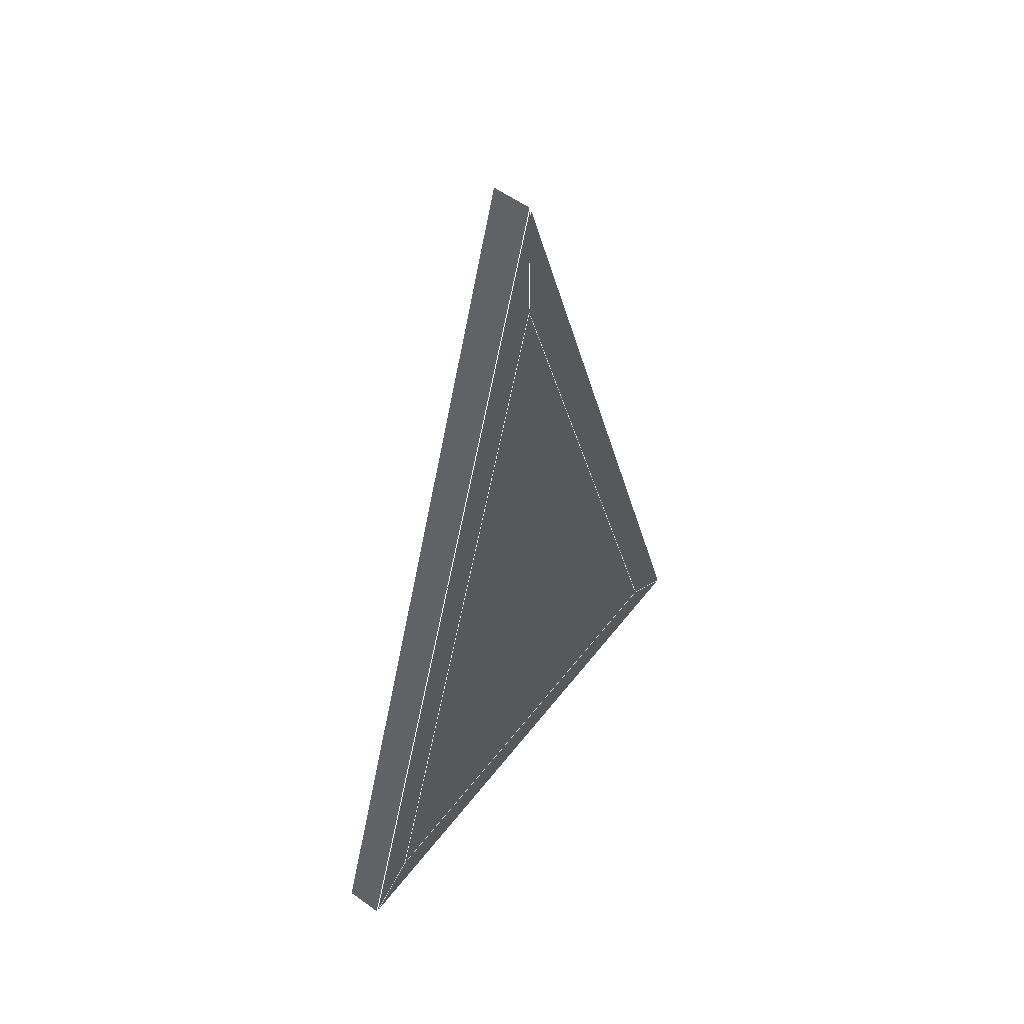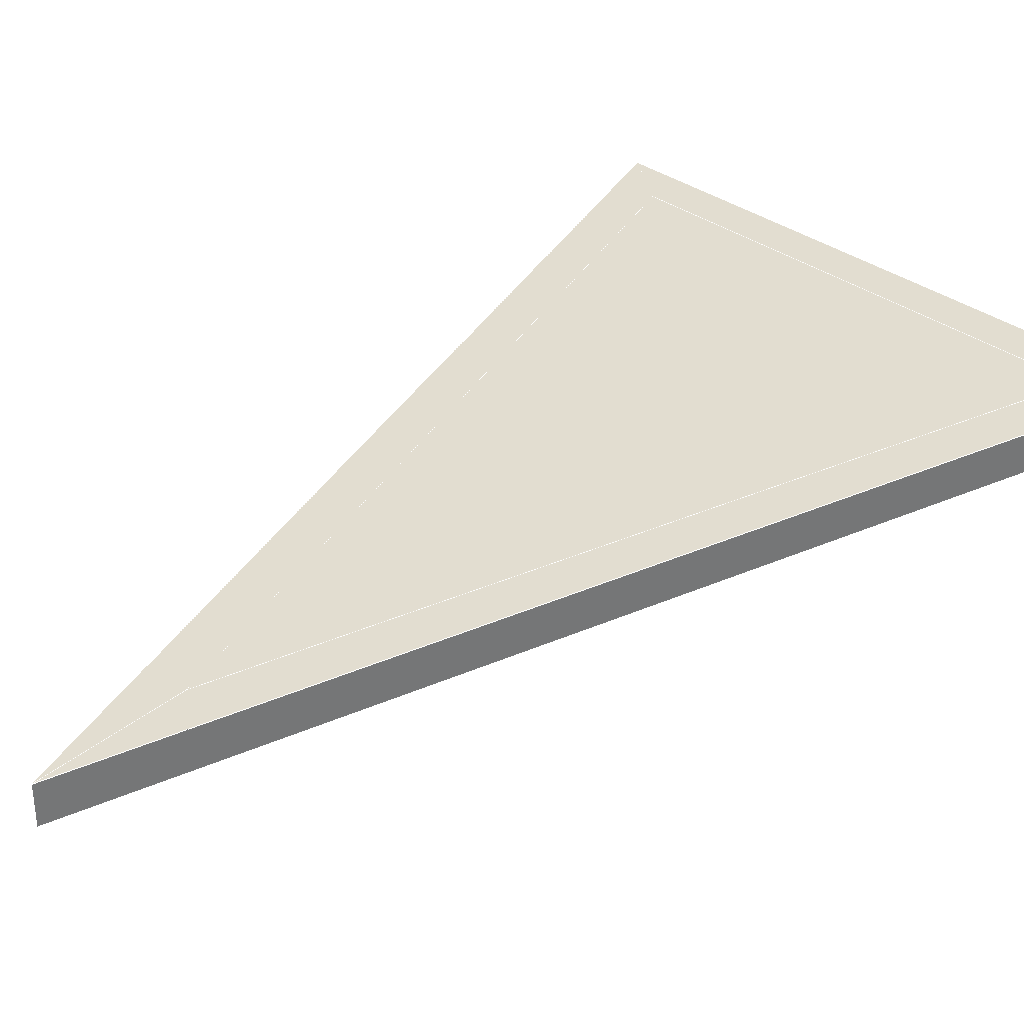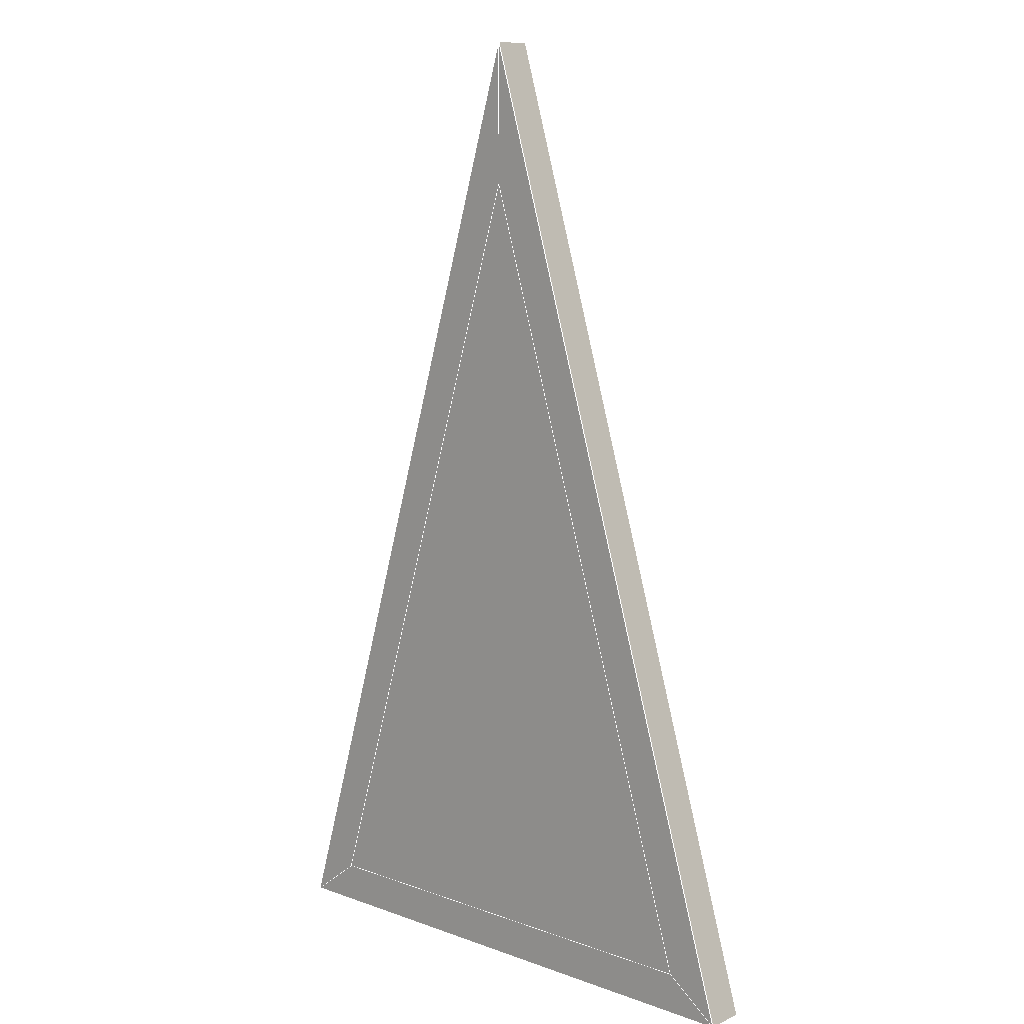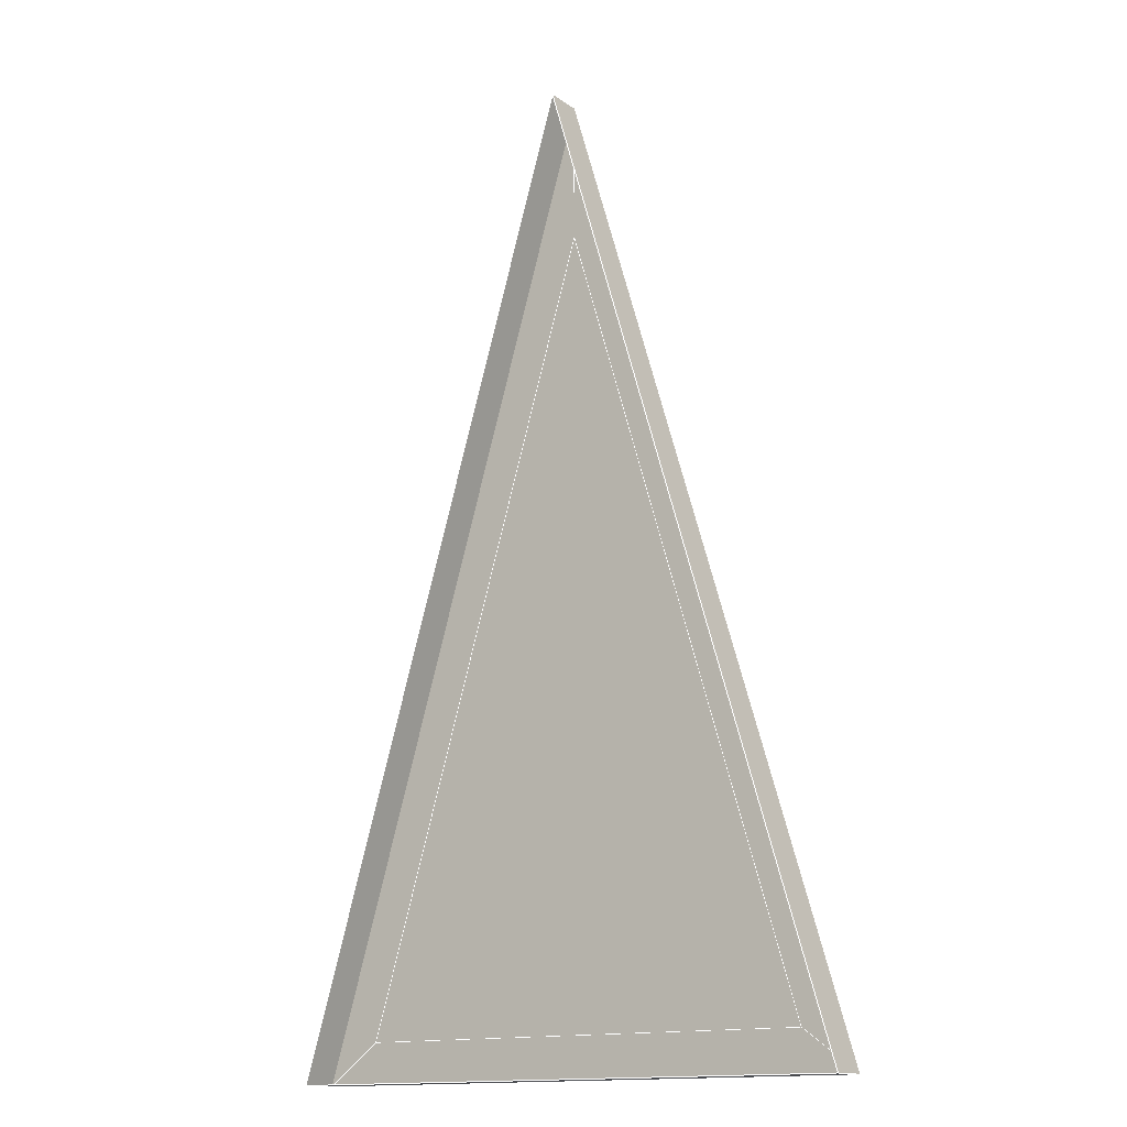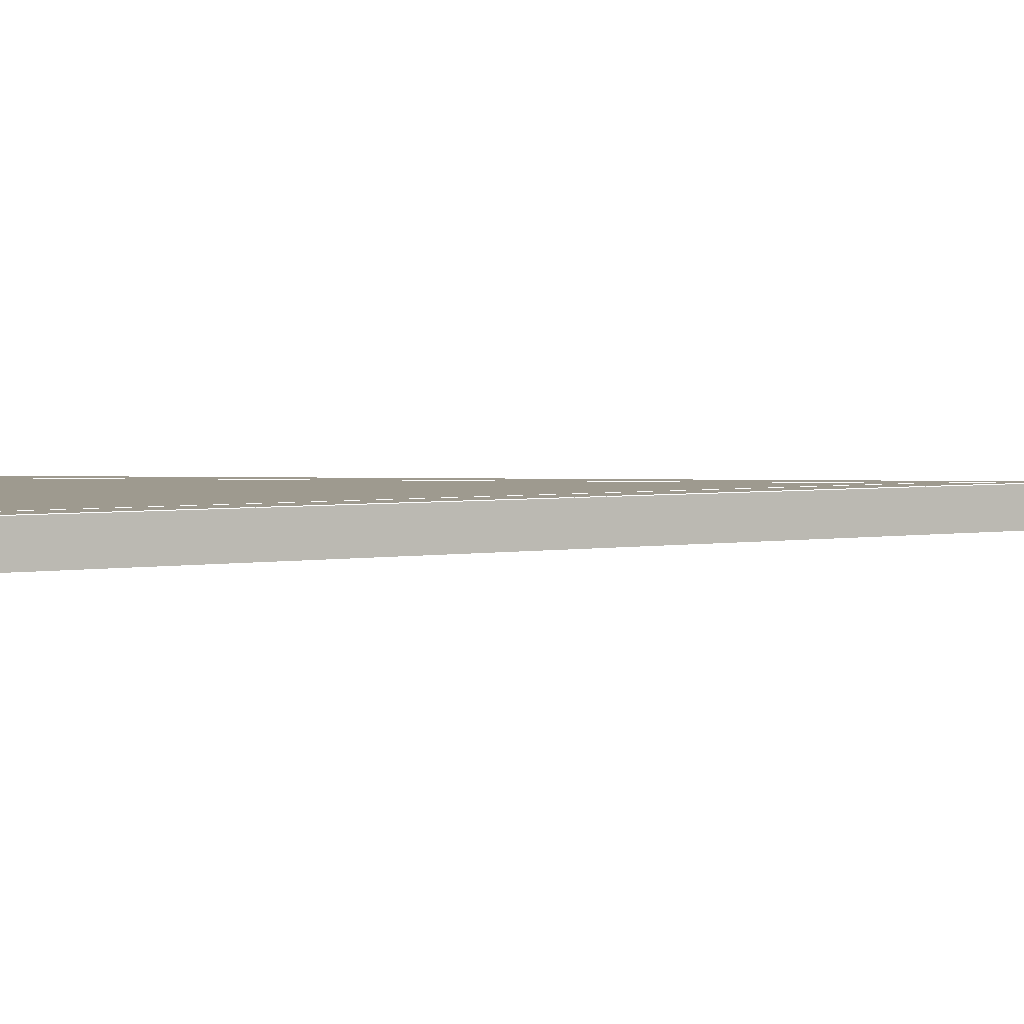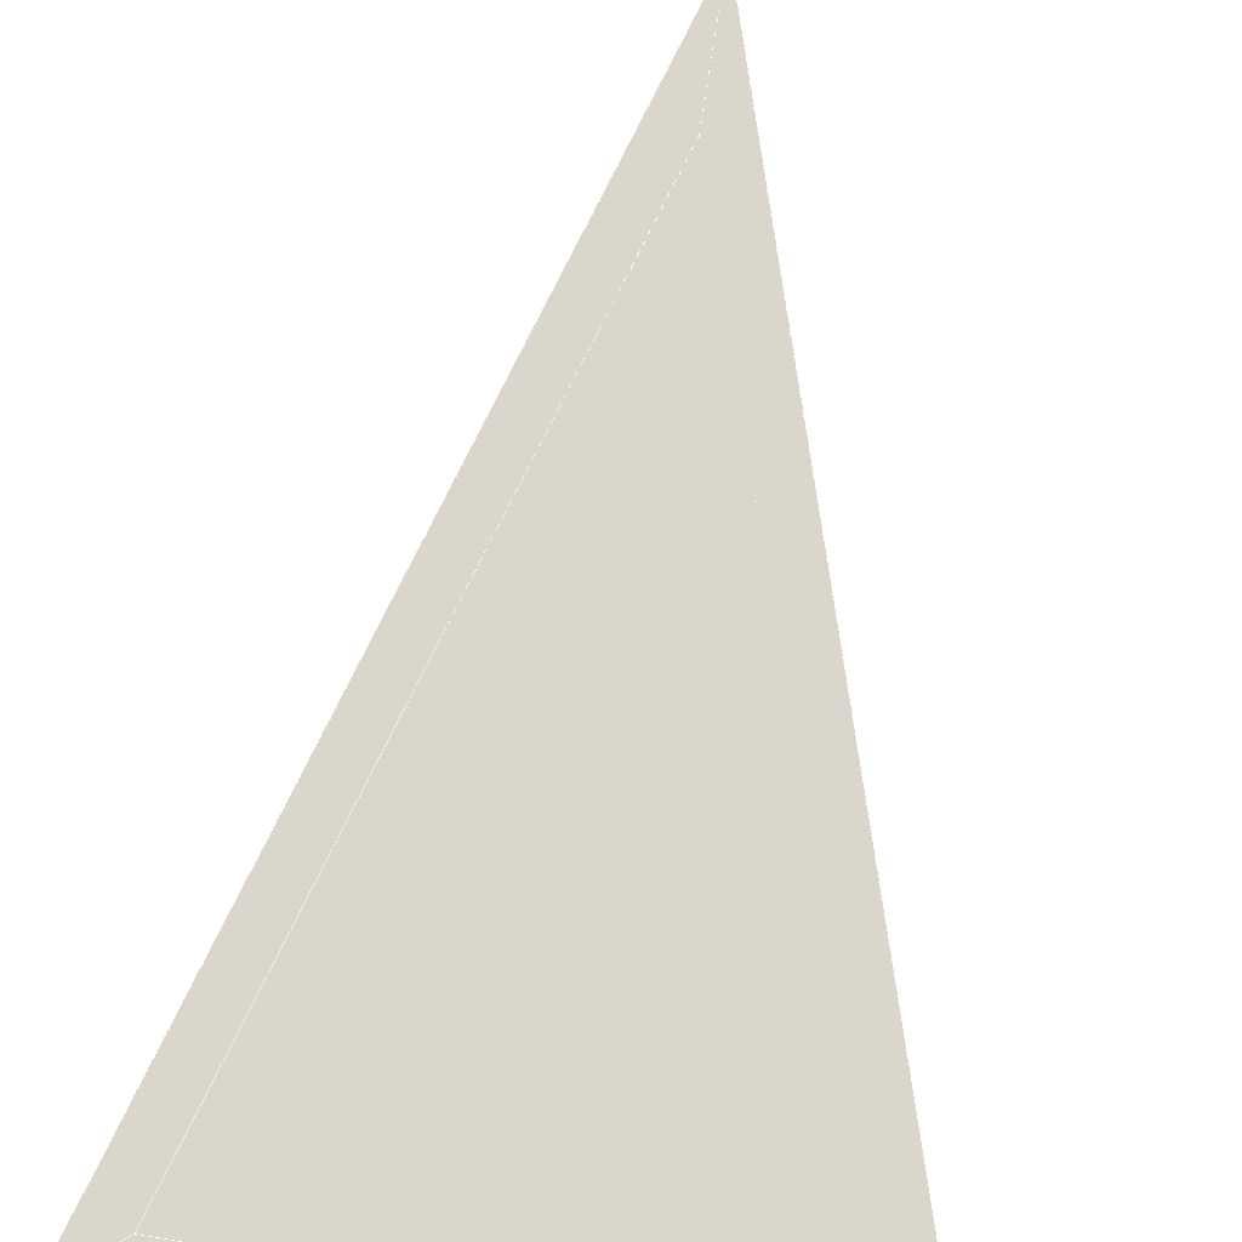
<metadata>
{"format":"obj","ext":"obj","renderer":"f3d","projection":"perspective","resolution":1024,"background":"white","views":[{"elev":55.9,"azim":127.1,"up":"+Z"},{"elev":35.4,"azim":43.3,"up":"+Y"},{"elev":10.1,"azim":-137.3,"up":"+Z"},{"elev":-14.7,"azim":34.8,"up":"+Z"},{"elev":3.7,"azim":-100.9,"up":"+Y"},{"elev":73.9,"azim":-171.1,"up":"+Y"}]}
</metadata>
<code>
v 2.027 2.761 -1.809
v -2.027 2.761 -1.809
v 0 2.761 4.944
v -2.496 2.761 -2.158
v 0 2.761 6.158
v 0 2.761 4.944
v -2.027 2.761 -1.809
v 2.027 2.761 -1.809
v 2.496 2.761 -2.158
v 2.496 2.426 -2.158
v 2.496 2.761 -2.158
v 0 2.761 6.158
v 0 2.426 6.158
v -2.496 2.426 -2.158
v -2.496 2.761 -2.158
v 2.496 2.761 -2.158
v 2.496 2.426 -2.158
v 0 2.426 6.158
v 0 2.761 6.158
v -2.496 2.761 -2.158
v -2.496 2.426 -2.158
f 1 2 3
f 4 5 6
f 4 6 7
f 7 8 9
f 7 9 4
f 8 6 5
f 8 5 9
f 10 11 12
f 10 12 13
f 14 15 16
f 14 16 17
f 18 19 20
f 18 20 21
l 18 21
l 19 18
l 7 6
l 6 19
l 16 17
l 16 17
l 7 20
l 1 2
l 16 19
l 7 8
l 19 18
l 7 20
l 8 6
l 17 21
l 8 16
l 20 16
l 20 16
l 20 19
l 8 16
l 6 19
l 16 19
l 20 21
l 20 19
l 3 2
l 18 17
l 20 21
l 1 3

</code>
